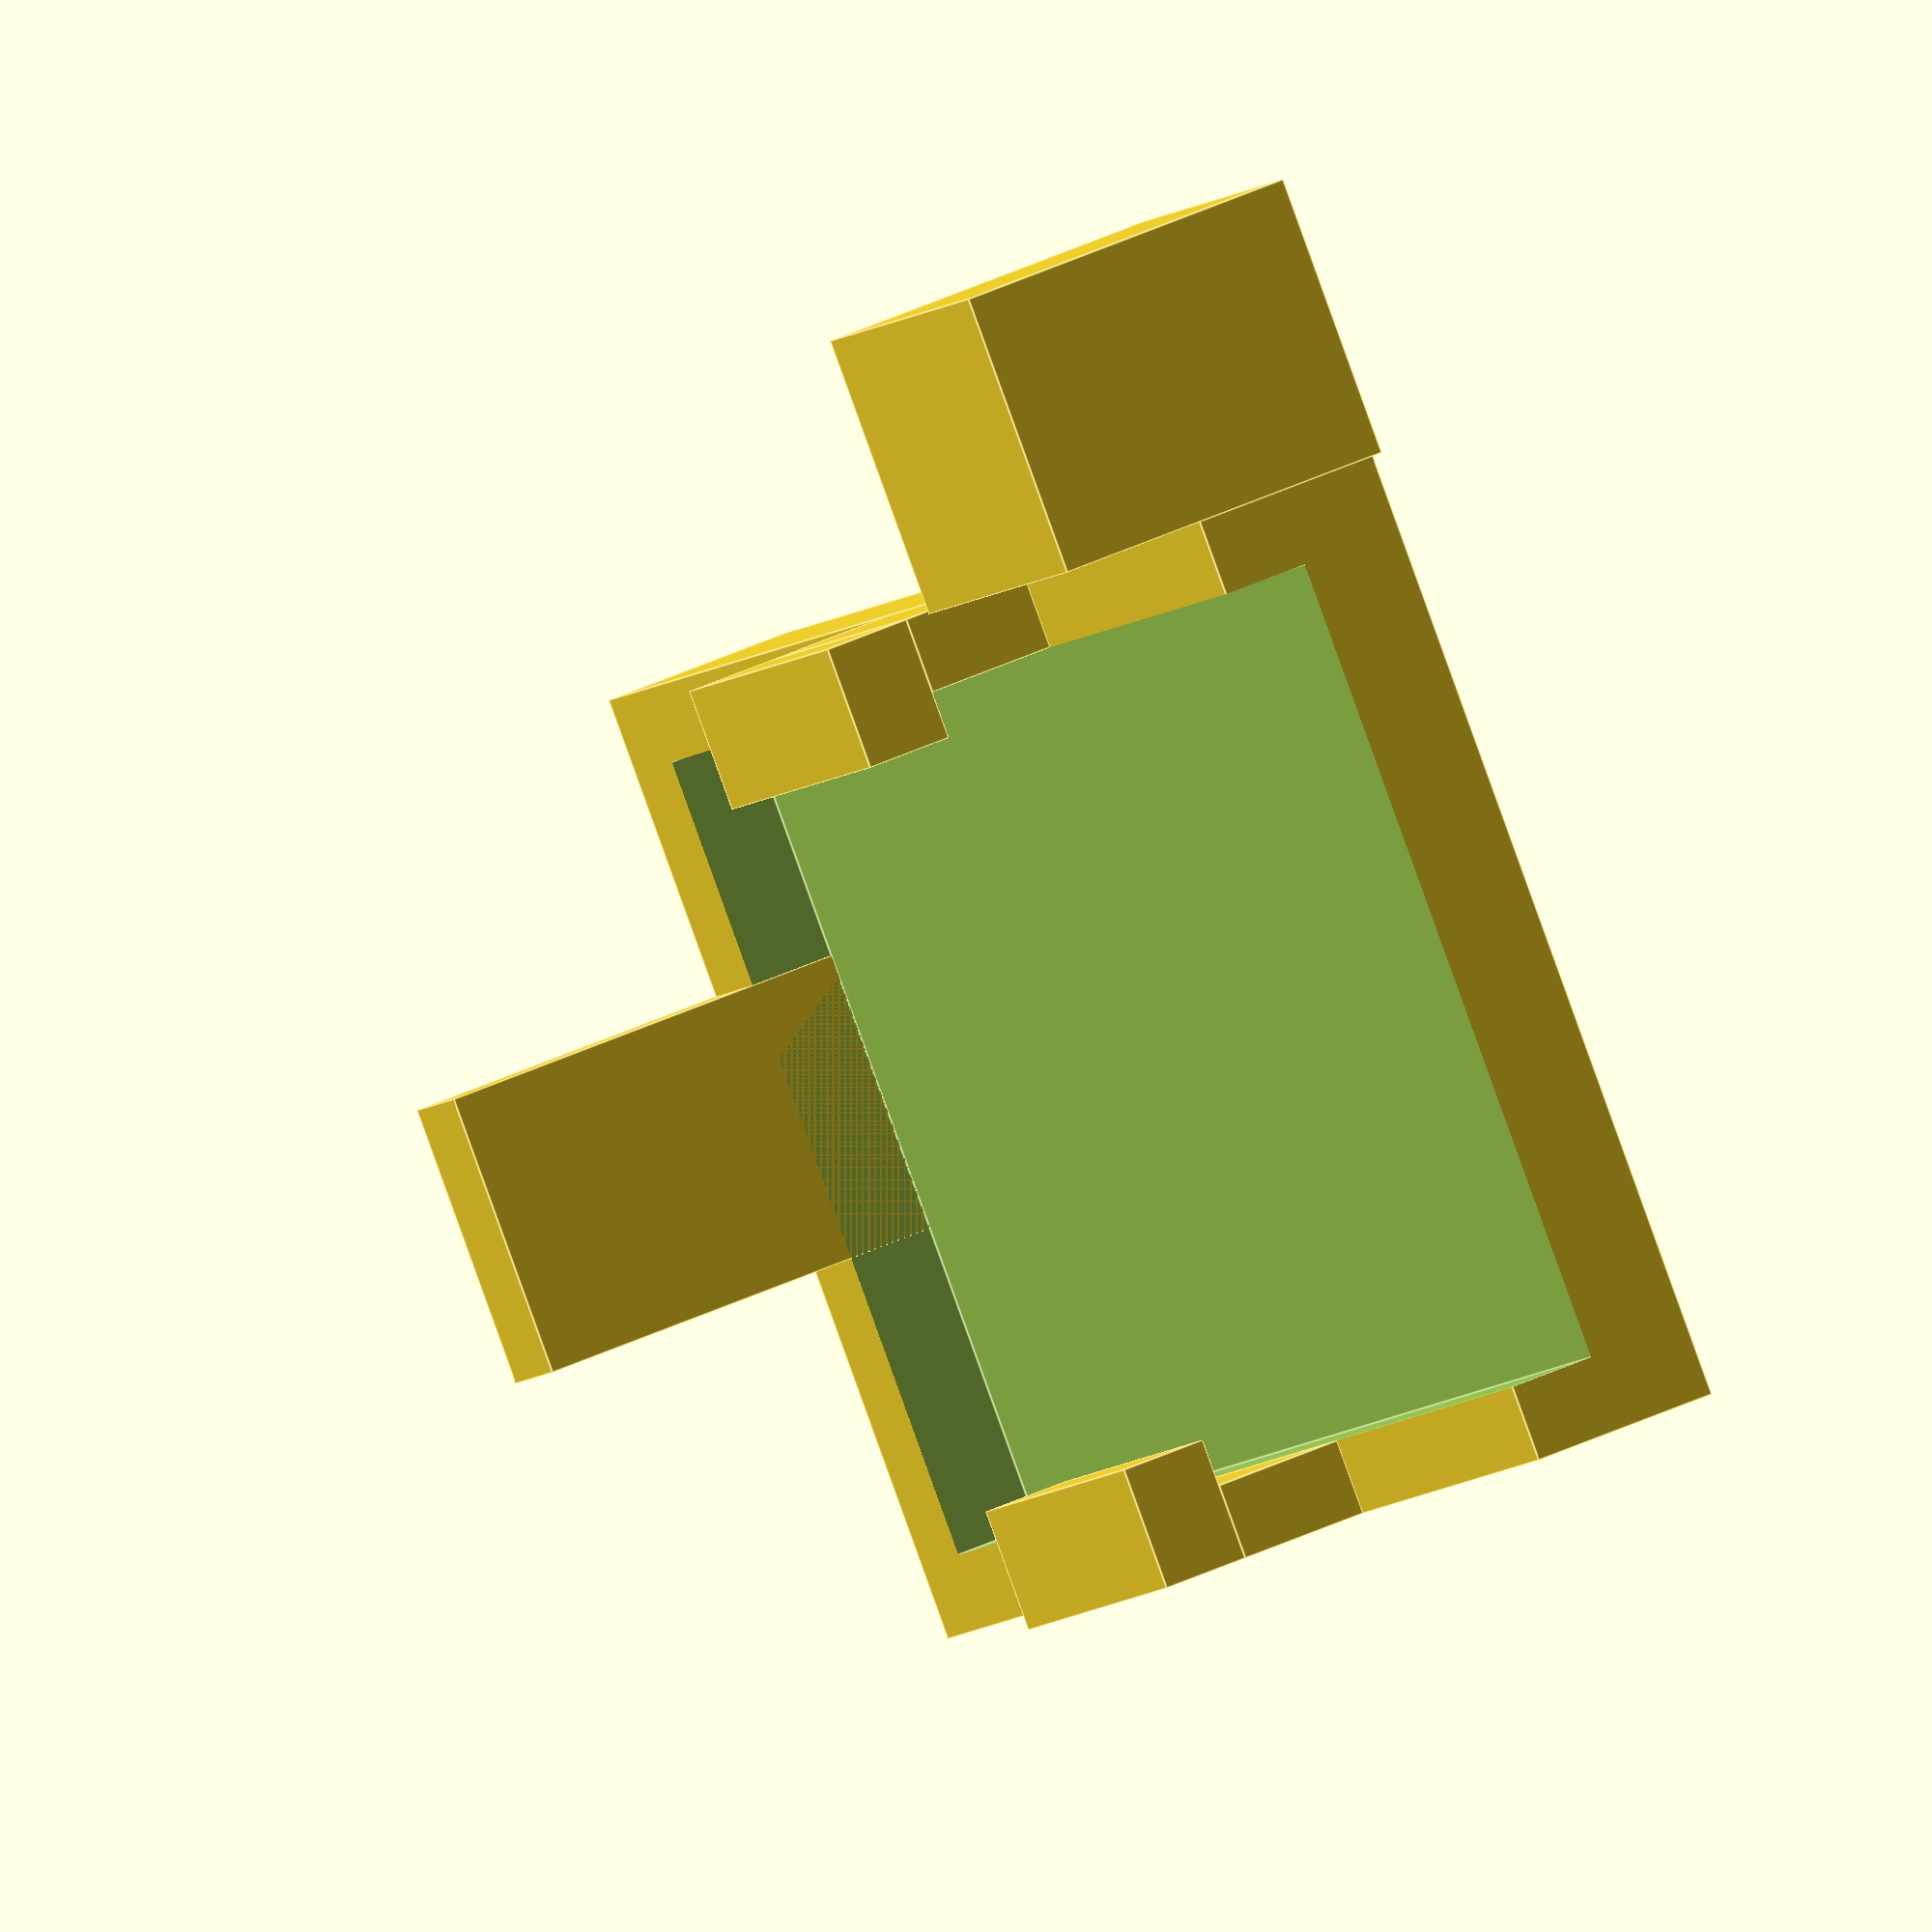
<openscad>
/*
    Camera holder for the head-mounted camera system as described in:

    AF Meyer, J Poort, J O'Keefe, M Sahani, and JF Linden: 
    An ultralight head-mounted camera system integrates detailed behavioral 
    monitoring with multichannel electrophysiology in freely moving mice 
    (in revision and bioRxiv:294397)

    Compatible with Omnivision OV5647-based (e.g., Adafruit 1937) and 
    comparable camera modules. Default dimensions:

    width = 8.5 mm
    height = 8.5 mm
    height_total = 11.8 mm (including electronics on cable)
    thickness = 2 mm

    author: arne.f.meyer@gmail.com
    licence: GPLv3
*/

// these are the dimensions of the holder, not the camera
width = 8.7;
height = 12;
thickness = 1.2;
depth = 1;
frame_width = 0.8;

// clips for holding the camera
clip_width = frame_width;
clip_height = 2.5;
clip_length = 3;
clip_dh = -.5;
clip_dw = .5;

// LED holder (bottom)
led_width = 3;
led_height = 4;

// block for the cannula that holds the mirror
mirrorblock_width = 3;
mirrorblock_height = 3;
mirrorblock_depth = 4;

// set to mirrorblock=true for making a hole for the cannula in the mirror 
// holder block (only recommended for 3D printers with very fine resolution)
mirrorblock_hole = false;
mirrorblock_hole_dia = 1;

$fn = 100;

union()
{
    // the holder for the camera (with frame)
    difference()
    {
        cube([width+2*frame_width, height+frame_width, thickness+depth], center=false);
        translate([frame_width, frame_width, thickness])
            cube([width, height+.1, depth+.1], center=false);
    }

    // clips for the camera
    translate([0, .5*height, thickness+depth])
        cube([clip_width, clip_length, clip_height-depth]);
    translate([0, .5*height, thickness+clip_height])
        cube([clip_width+clip_dw, clip_length, clip_height-depth+clip_dh]);

    translate([width+frame_width, .5*height, thickness+depth])
        cube([clip_width, clip_length, clip_height-depth]);
    translate([width+frame_width-clip_dw, .5*height, thickness+clip_height])
        cube([clip_width+clip_dw, clip_length, clip_height-depth+clip_dh]);

    // LED holder
    translate([.5*frame_width+.5*width-.5*led_width, 0, frame_width])
        cube([led_width, frame_width, thickness+led_height]);

    // block for the cannular holding the mirror
    translate([-mirrorblock_width, height - mirrorblock_height+depth, 0])
    {
        difference()
        {
            cube([mirrorblock_width, mirrorblock_height, mirrorblock_depth]);

            if (mirrorblock_hole)
            {
                translate([.5*mirrorblock_width, .5*mirrorblock_height, -.1])
                    cylinder(d=mirrorblock_hole_dia, h=mirrorblock_height+height+.2);
            }
        }
    }
}

</openscad>
<views>
elev=328.1 azim=54.5 roll=54.2 proj=o view=edges
</views>
